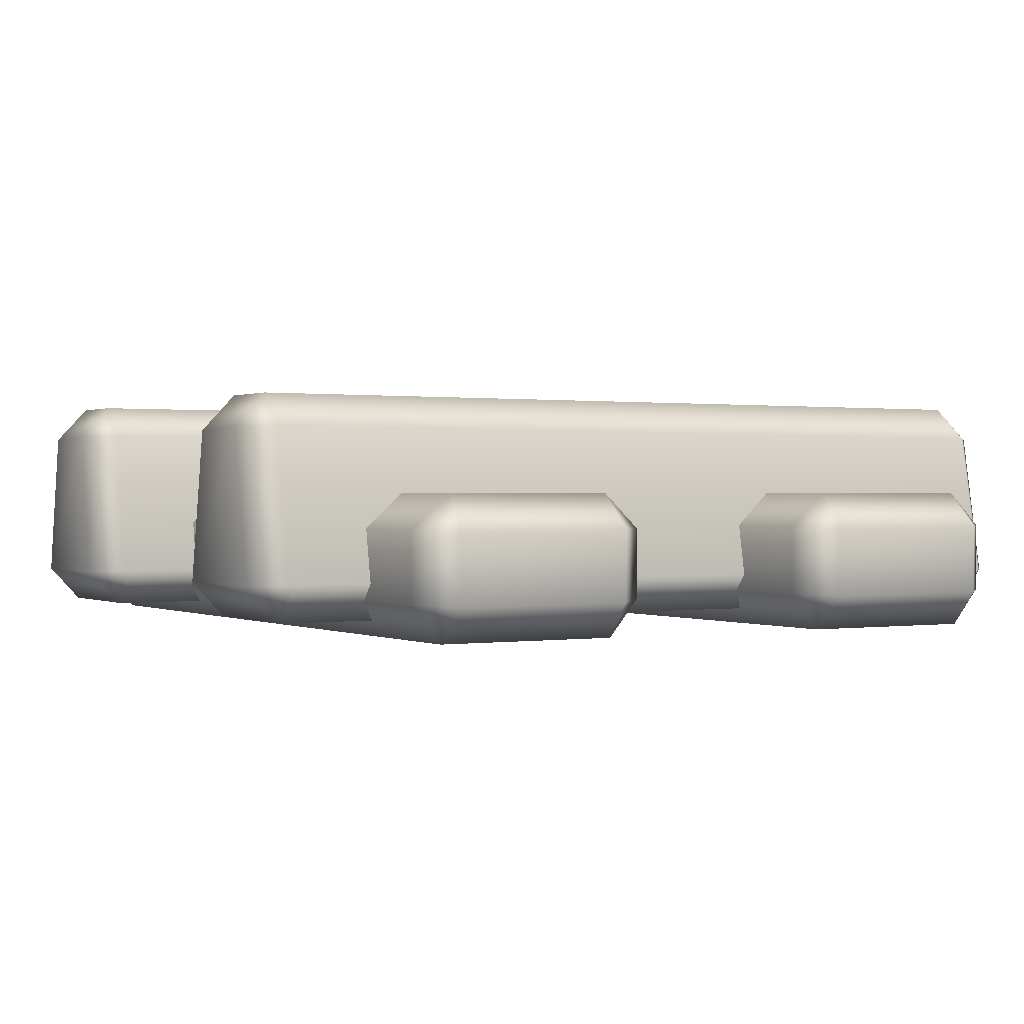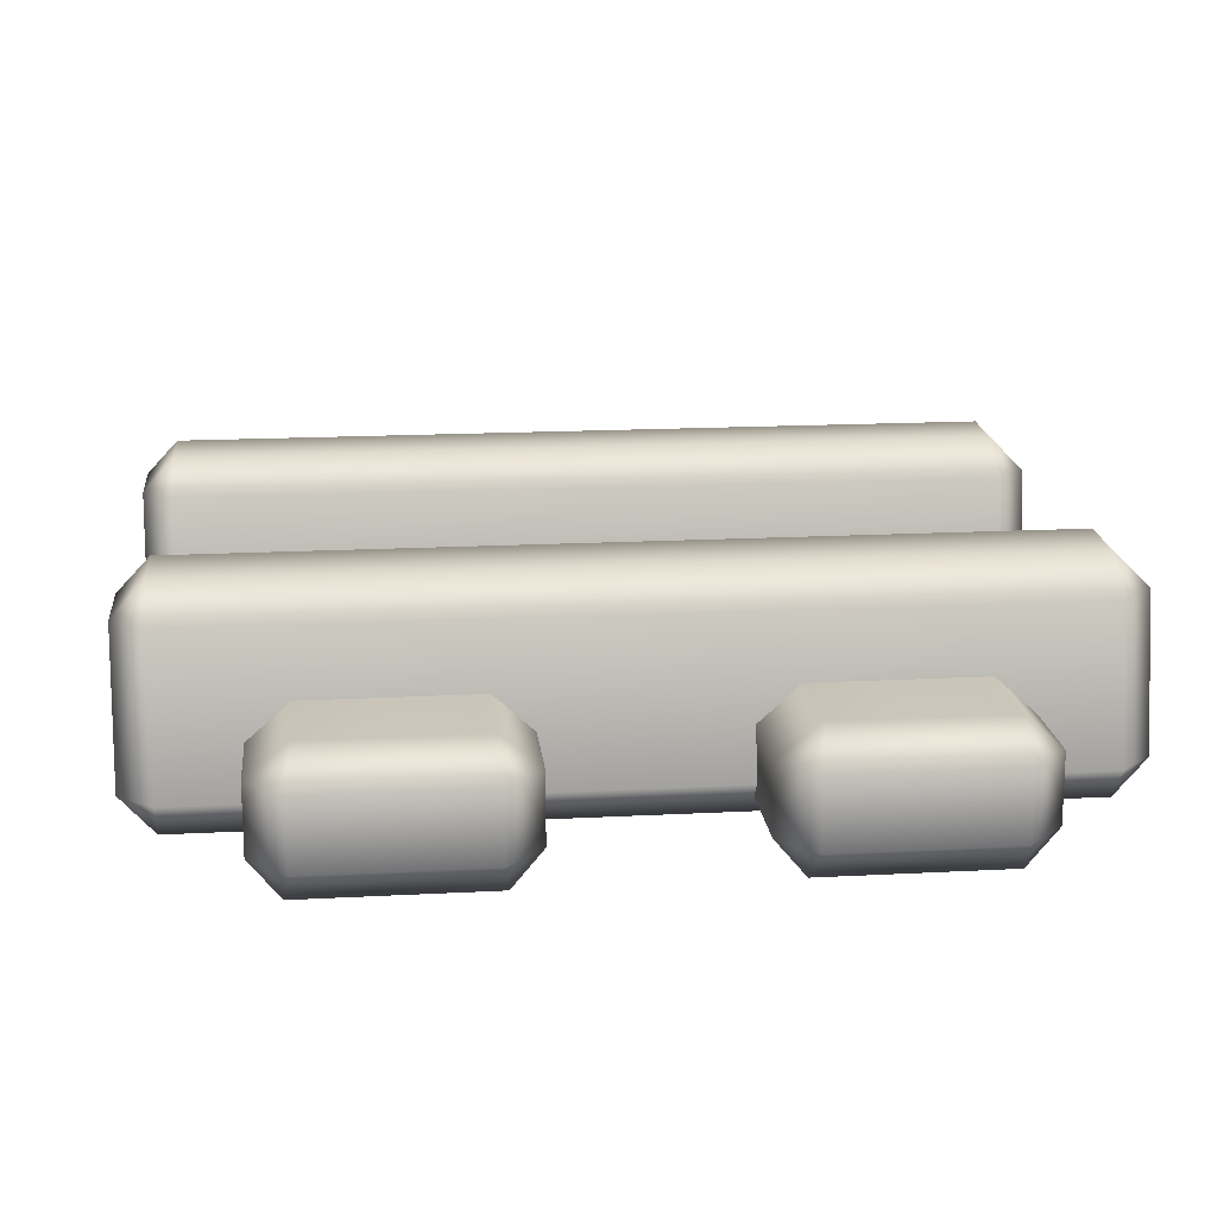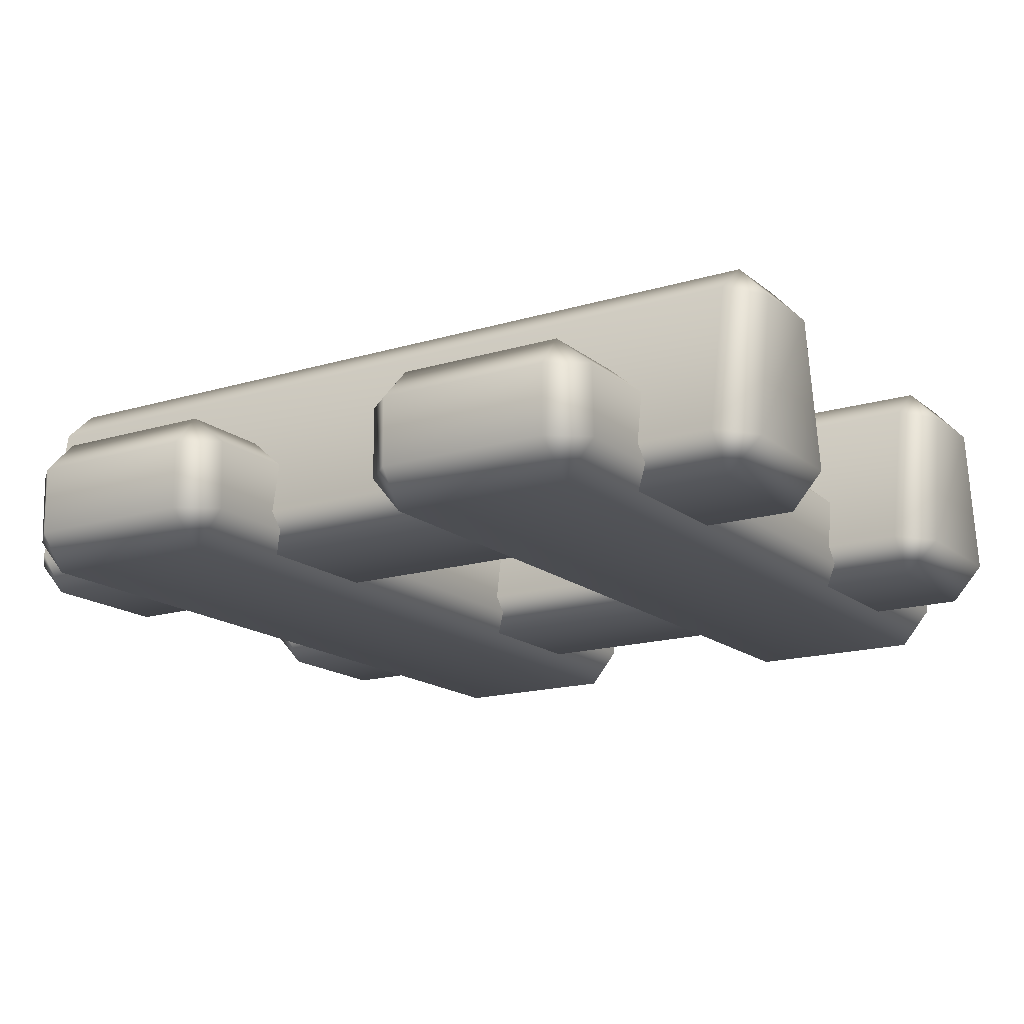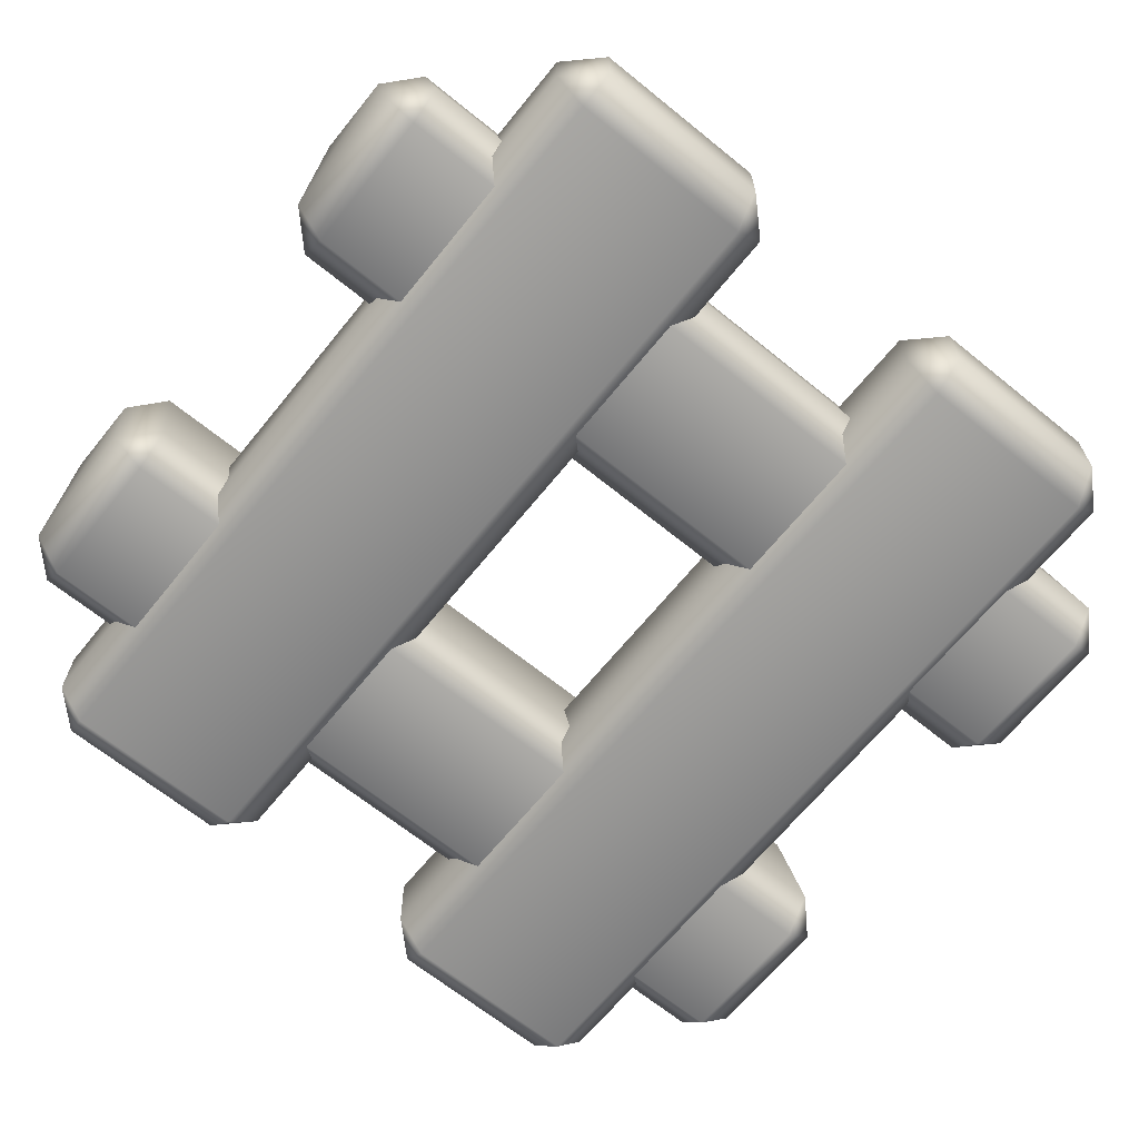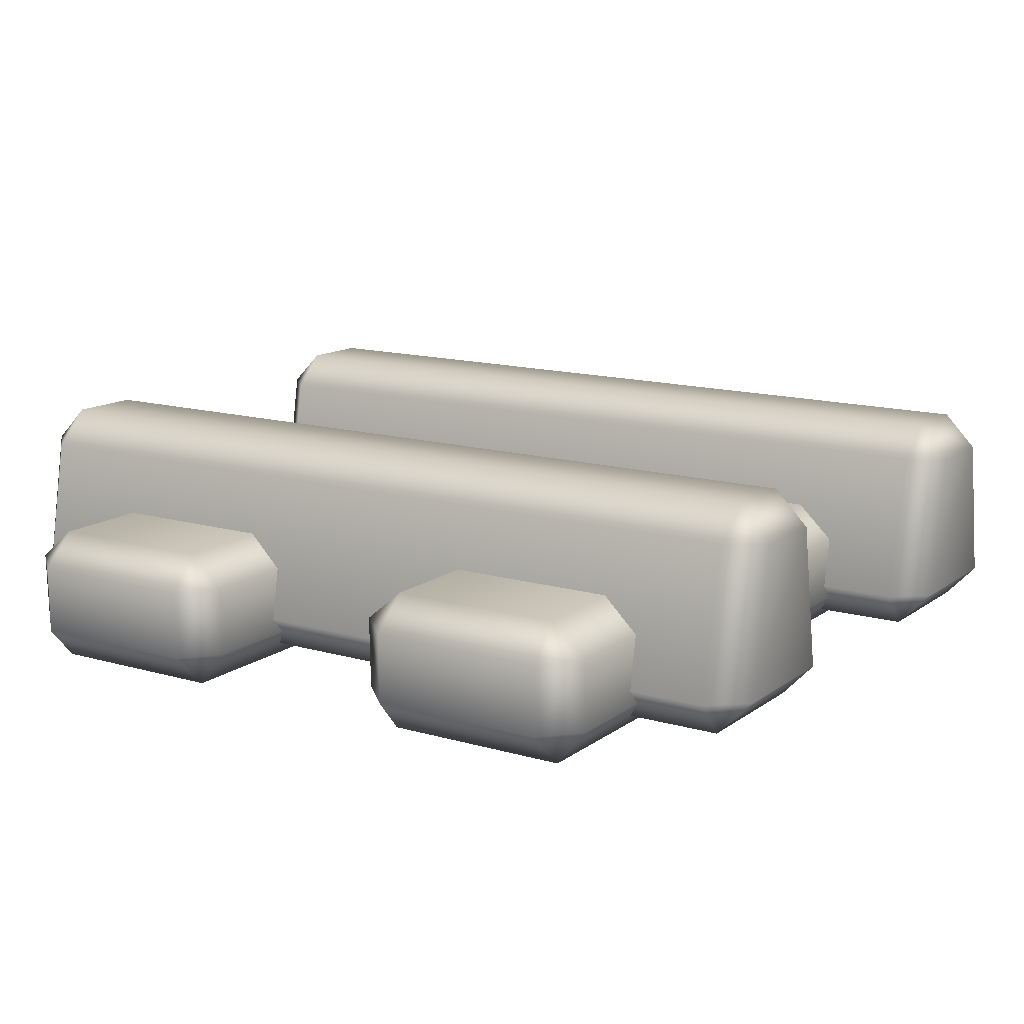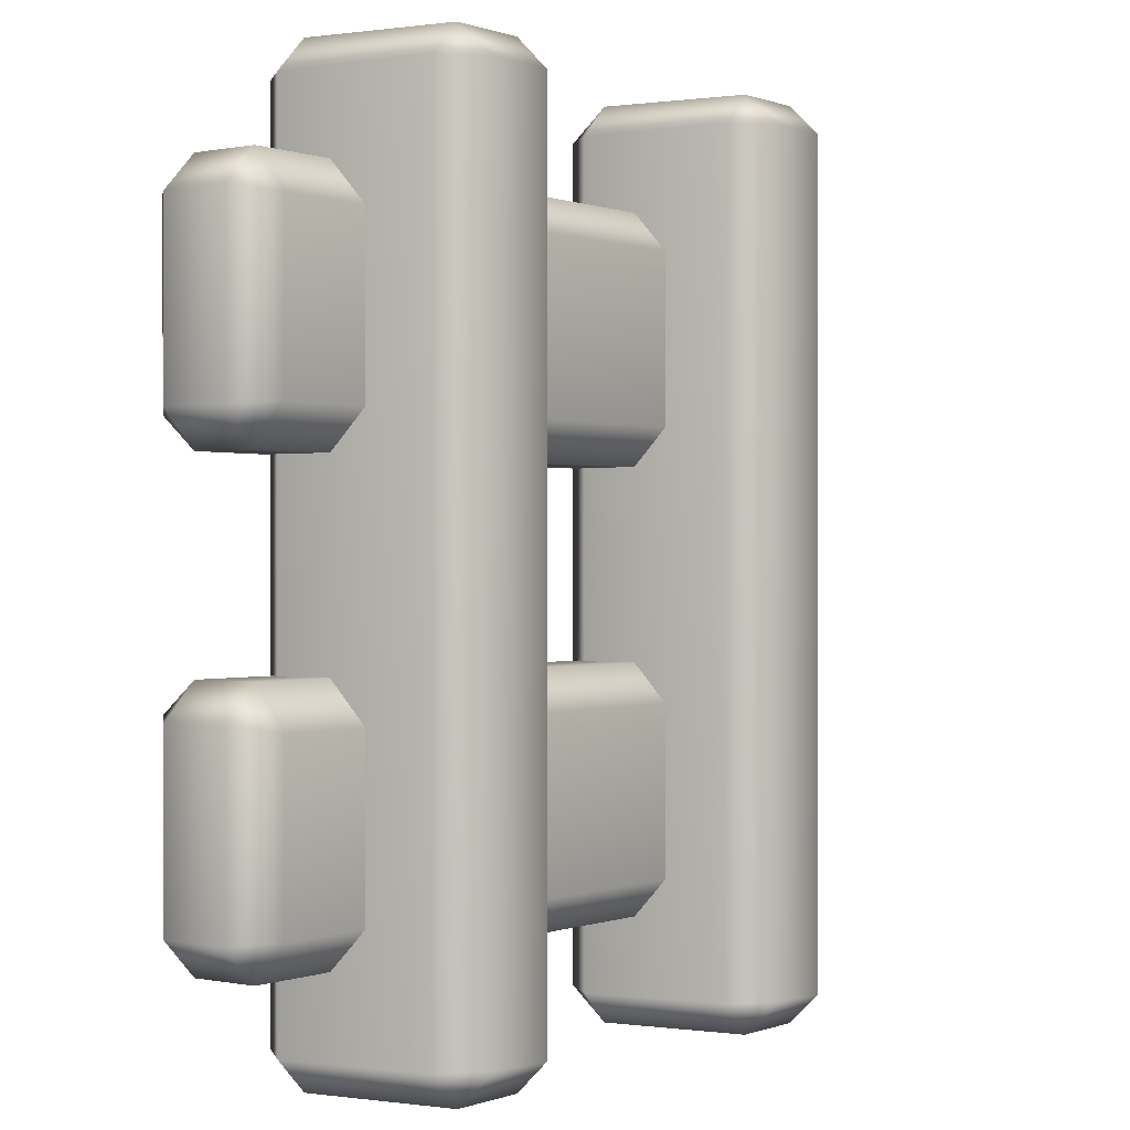
<metadata>
{"format":"obj","ext":"obj","renderer":"f3d","projection":"perspective","resolution":1024,"background":"white","views":[{"elev":0.5,"azim":59.7,"up":"+Y"},{"elev":17.1,"azim":83.9,"up":"+Y"},{"elev":-16.2,"azim":-57.8,"up":"+Y"},{"elev":-66.7,"azim":50.9,"up":"+Y"},{"elev":13.9,"azim":-57.1,"up":"+Y"},{"elev":0.1,"azim":127.1,"up":"+Z"}]}
</metadata>
<code>
g rail_tracks_straight_LOD0
v -0.4609 0.02124 0.1084
v -0.4635 0.1023 0.109
v -0.5 0.09858 0.1486
v -0.5 0.01915 0.1491
v -0.5 0.01915 0.3509
v -0.5 0.09858 0.3514
v -0.4635 0.1023 0.391
v -0.4609 0.02124 0.3916
v 0.4604 0.09922 0.1084
v 0.4609 0.02124 0.1084
v 0.5 0.01915 0.1491
v 0.5 0.09858 0.1486
v 0.5 0.09858 0.3514
v 0.5 0.01915 0.3509
v 0.4609 0.02124 0.3916
v 0.4604 0.09922 0.3916
v -0.5 0.01915 0.1491
v -0.5 0.09858 0.1486
v -0.5 0.09858 0.3514
v -0.5 0.01915 0.3509
v 0.0007899 0.1382 0.152
v 0.4635 0.1382 0.152
v 0.4604 0.1382 0.3448
v -0.0007899 0.1382 0.3464
v -0.4635 0.1382 0.152
v -0.4635 0.1382 0.348
v 0.5 0.09858 0.1486
v 0.5 0.01915 0.1491
v 0.5 0.01915 0.3509
v 0.5 0.09858 0.3514
v 0.4609 -0.02124 0.1438
v 0.000779 -0.02124 0.3562
v 0.4609 -0.02124 0.3562
v 0.000779 -0.02124 0.1438
v -0.4609 -0.02124 0.3562
v -0.4609 -0.02124 0.1438
v 0.000779 0.02124 0.3916
v 0.4604 0.09922 0.3916
v 0.4609 0.02124 0.3916
v -0.0007899 0.1008 0.3913
v -0.4609 0.02124 0.3916
v -0.4635 0.1023 0.391
v 0.4609 0.02124 0.1084
v 0.4604 0.09922 0.1084
v -0.0007899 0.1008 0.1087
v 0.000779 0.02124 0.1084
v -0.4609 0.02124 0.1084
v -0.4635 0.1023 0.109
v 0.1328 0.04045 0.4804
v 0.1642 0.2121 0.4831
v 0.2038 0.2083 0.5196
v 0.1735 0.03836 0.5196
v 0.3265 0.03836 0.5196
v 0.2962 0.2083 0.5196
v 0.3358 0.2121 0.4831
v 0.3672 0.04045 0.4804
v 0.1636 0.209 -0.4802
v 0.1328 0.04045 -0.4807
v 0.1735 0.03836 -0.5198
v 0.2038 0.2083 -0.5198
v 0.2962 0.2083 -0.5198
v 0.3265 0.03836 -0.5198
v 0.3672 0.04045 -0.4807
v 0.3364 0.209 -0.4802
v 0.1735 0.03836 0.5196
v 0.2038 0.2083 0.5196
v 0.2962 0.2083 0.5196
v 0.3265 0.03836 0.5196
v 0.2072 0.248 0.4831
v 0.2072 0.248 -0.4833
v 0.2896 0.248 -0.4802
v 0.2928 0.248 0.4831
v 0.2038 0.2083 -0.5198
v 0.1735 0.03836 -0.5198
v 0.3265 0.03836 -0.5198
v 0.2962 0.2083 -0.5198
v 0.3672 0.04045 0.4804
v 0.3358 0.2121 0.4831
v 0.3364 0.209 -0.4802
v 0.3672 0.04045 -0.4807
v 0.1328 0.04045 -0.4807
v 0.1636 0.209 -0.4802
v 0.1642 0.2121 0.4831
v 0.1328 0.04045 0.4804
v -0.4609 0.02124 -0.3916
v -0.4635 0.1023 -0.391
v -0.5 0.09858 -0.3514
v -0.5 0.01915 -0.3509
v -0.5 0.01915 -0.1491
v -0.5 0.09858 -0.1486
v -0.4635 0.1023 -0.109
v -0.4609 0.02124 -0.1084
v 0.4604 0.09922 -0.3916
v 0.4609 0.02124 -0.3916
v 0.5 0.01915 -0.3509
v 0.5 0.09858 -0.3514
v 0.5 0.09858 -0.1486
v 0.5 0.01915 -0.1491
v 0.4609 0.02124 -0.1084
v 0.4604 0.09922 -0.1084
v -0.5 0.01915 -0.3509
v -0.5 0.09858 -0.3514
v -0.5 0.09858 -0.1486
v -0.5 0.01915 -0.1491
v 0.0007899 0.1382 -0.348
v 0.4635 0.1382 -0.348
v 0.4604 0.1382 -0.1552
v -0.0007899 0.1382 -0.1536
v -0.4635 0.1382 -0.348
v -0.4635 0.1382 -0.152
v 0.5 0.09858 -0.3514
v 0.5 0.01915 -0.3509
v 0.5 0.01915 -0.1491
v 0.5 0.09858 -0.1486
v 0.4609 -0.02124 -0.3562
v 0.000779 -0.02124 -0.1438
v 0.4609 -0.02124 -0.1438
v 0.000779 -0.02124 -0.3562
v -0.4609 -0.02124 -0.1438
v -0.4609 -0.02124 -0.3562
v 0.000779 0.02124 -0.1084
v 0.4604 0.09922 -0.1084
v 0.4609 0.02124 -0.1084
v -0.0007899 0.1008 -0.1087
v -0.4609 0.02124 -0.1084
v -0.4635 0.1023 -0.109
v 0.4609 0.02124 -0.3916
v 0.4604 0.09922 -0.3916
v -0.0007899 0.1008 -0.3913
v 0.000779 0.02124 -0.3916
v -0.4609 0.02124 -0.3916
v -0.4635 0.1023 -0.391
v -0.3672 0.04045 0.4804
v -0.3358 0.2121 0.4831
v -0.2962 0.2083 0.5196
v -0.3265 0.03836 0.5196
v -0.1735 0.03836 0.5196
v -0.2038 0.2083 0.5196
v -0.1642 0.2121 0.4831
v -0.1328 0.04045 0.4804
v -0.3364 0.209 -0.4802
v -0.3672 0.04045 -0.4807
v -0.3265 0.03836 -0.5198
v -0.2962 0.2083 -0.5198
v -0.2038 0.2083 -0.5198
v -0.1735 0.03836 -0.5198
v -0.1328 0.04045 -0.4807
v -0.1636 0.209 -0.4802
v -0.3265 0.03836 0.5196
v -0.2962 0.2083 0.5196
v -0.2038 0.2083 0.5196
v -0.1735 0.03836 0.5196
v -0.2928 0.248 0.4831
v -0.2928 0.248 -0.4833
v -0.2104 0.248 -0.4802
v -0.2072 0.248 0.4831
v -0.2962 0.2083 -0.5198
v -0.3265 0.03836 -0.5198
v -0.1735 0.03836 -0.5198
v -0.2038 0.2083 -0.5198
v -0.1328 0.04045 0.4804
v -0.1642 0.2121 0.4831
v -0.1636 0.209 -0.4802
v -0.1328 0.04045 -0.4807
v -0.3672 0.04045 -0.4807
v -0.3364 0.209 -0.4802
v -0.3358 0.2121 0.4831
v -0.3672 0.04045 0.4804
v -0.3318 -0.002033 -0.4807
v -0.1735 0.03836 -0.5198
v -0.3265 0.03836 -0.5198
v -0.3672 0.04045 -0.4807
v -0.1682 -0.002033 -0.4807
v -0.1328 0.04045 -0.4807
v -0.1328 0.04045 0.4804
v -0.1682 -0.002033 0.4804
v -0.1735 0.03836 0.5196
v -0.3265 0.03836 0.5196
v -0.3318 -0.002033 0.4804
v -0.3672 0.04045 0.4804
v -0.2072 0.248 0.4831
v -0.1636 0.209 -0.4802
v -0.1642 0.2121 0.4831
v -0.2038 0.2083 0.5196
v -0.2104 0.248 -0.4802
v -0.2038 0.2083 -0.5198
v -0.2962 0.2083 -0.5198
v -0.2928 0.248 0.4831
v -0.2962 0.2083 0.5196
v -0.3358 0.2121 0.4831
v -0.2928 0.248 -0.4833
v -0.3364 0.209 -0.4802
v -0.4635 0.1382 -0.152
v -0.4635 0.1023 -0.109
v -0.5 0.09858 -0.1486
v -0.0007899 0.1008 -0.1087
v -0.0007899 0.1382 -0.1536
v 0.4604 0.09922 -0.1084
v -0.4635 0.1382 -0.348
v -0.5 0.09858 -0.3514
v -0.4635 0.1023 -0.391
v 0.0007899 0.1382 -0.348
v -0.0007899 0.1008 -0.3913
v 0.4604 0.1382 -0.1552
v 0.5 0.09858 -0.1486
v 0.5 0.09858 -0.3514
v 0.4635 0.1382 -0.348
v 0.4604 0.09922 -0.3916
v -0.4609 -0.02124 -0.3562
v -0.4609 0.02124 -0.3916
v -0.5 0.01915 -0.3509
v 0.000779 0.02124 -0.3916
v 0.000779 -0.02124 -0.3562
v 0.4609 0.02124 -0.3916
v -0.4609 -0.02124 -0.1438
v -0.5 0.01915 -0.1491
v -0.4609 0.02124 -0.1084
v 0.000779 -0.02124 -0.1438
v 0.000779 0.02124 -0.1084
v 0.4609 -0.02124 -0.3562
v 0.5 0.01915 -0.3509
v 0.5 0.01915 -0.1491
v 0.4609 -0.02124 -0.1438
v 0.4609 0.02124 -0.1084
v 0.1682 -0.002033 -0.4807
v 0.3265 0.03836 -0.5198
v 0.1735 0.03836 -0.5198
v 0.1328 0.04045 -0.4807
v 0.3318 -0.002033 -0.4807
v 0.3672 0.04045 -0.4807
v 0.3672 0.04045 0.4804
v 0.3318 -0.002033 0.4804
v 0.3265 0.03836 0.5196
v 0.1735 0.03836 0.5196
v 0.1682 -0.002033 0.4804
v 0.1328 0.04045 0.4804
v 0.2928 0.248 0.4831
v 0.3364 0.209 -0.4802
v 0.3358 0.2121 0.4831
v 0.2962 0.2083 0.5196
v 0.2896 0.248 -0.4802
v 0.2962 0.2083 -0.5198
v 0.2038 0.2083 -0.5198
v 0.2072 0.248 0.4831
v 0.2038 0.2083 0.5196
v 0.1642 0.2121 0.4831
v 0.2072 0.248 -0.4833
v 0.1636 0.209 -0.4802
v -0.4635 0.1382 0.348
v -0.4635 0.1023 0.391
v -0.5 0.09858 0.3514
v -0.0007899 0.1008 0.3913
v -0.0007899 0.1382 0.3464
v 0.4604 0.09922 0.3916
v -0.4635 0.1382 0.152
v -0.5 0.09858 0.1486
v -0.4635 0.1023 0.109
v 0.0007899 0.1382 0.152
v -0.0007899 0.1008 0.1087
v 0.4604 0.1382 0.3448
v 0.5 0.09858 0.3514
v 0.5 0.09858 0.1486
v 0.4635 0.1382 0.152
v 0.4604 0.09922 0.1084
v -0.4609 -0.02124 0.1438
v -0.4609 0.02124 0.1084
v -0.5 0.01915 0.1491
v 0.000779 0.02124 0.1084
v 0.000779 -0.02124 0.1438
v 0.4609 0.02124 0.1084
v -0.4609 -0.02124 0.3562
v -0.5 0.01915 0.3509
v -0.4609 0.02124 0.3916
v 0.000779 -0.02124 0.3562
v 0.000779 0.02124 0.3916
v 0.4609 -0.02124 0.1438
v 0.5 0.01915 0.1491
v 0.5 0.01915 0.3509
v 0.4609 -0.02124 0.3562
v 0.4609 0.02124 0.3916
g rail_tracks_straight_LOD0_0
f 3 2 1
f 4 3 1
f 7 6 5
f 8 7 5
f 11 10 9
f 12 11 9
f 15 14 13
f 16 15 13
f 19 18 17
f 20 19 17
f 23 22 21
f 24 23 21
f 24 21 25
f 26 24 25
f 29 28 27
f 30 29 27
f 33 32 31
f 32 34 31
f 32 35 34
f 35 36 34
f 39 38 37
f 38 40 37
f 37 40 41
f 40 42 41
f 45 44 43
f 46 45 43
f 46 47 45
f 47 48 45
f 51 50 49
f 52 51 49
f 55 54 53
f 56 55 53
f 59 58 57
f 60 59 57
f 63 62 61
f 64 63 61
f 67 66 65
f 68 67 65
f 71 70 69
f 72 71 69
f 75 74 73
f 76 75 73
f 79 78 77
f 80 79 77
f 83 82 81
f 84 83 81
f 87 86 85
f 88 87 85
f 91 90 89
f 92 91 89
f 95 94 93
f 96 95 93
f 99 98 97
f 100 99 97
f 103 102 101
f 104 103 101
f 107 106 105
f 108 107 105
f 108 105 109
f 110 108 109
f 113 112 111
f 114 113 111
f 117 116 115
f 116 118 115
f 116 119 118
f 119 120 118
f 123 122 121
f 122 124 121
f 121 124 125
f 124 126 125
f 129 128 127
f 130 129 127
f 130 131 129
f 131 132 129
f 135 134 133
f 136 135 133
f 139 138 137
f 140 139 137
f 143 142 141
f 144 143 141
f 147 146 145
f 148 147 145
f 151 150 149
f 152 151 149
f 155 154 153
f 156 155 153
f 159 158 157
f 160 159 157
f 163 162 161
f 164 163 161
f 167 166 165
f 168 167 165
f 171 170 169
f 171 169 172
f 170 173 169
f 170 174 173
f 173 174 175
f 176 173 175
f 173 176 169
f 177 176 175
f 176 177 178
f 172 169 179
f 176 179 169
f 179 176 178
f 180 172 179
f 178 180 179
f 183 182 181
f 184 183 181
f 182 185 181
f 185 182 186
f 185 186 187
f 184 181 188
f 189 184 188
f 189 188 190
f 191 185 187
f 188 191 190
f 191 187 192
f 191 192 190
f 195 194 193
f 194 196 193
f 196 197 193
f 196 198 197
f 195 193 199
f 200 195 199
f 200 199 201
f 199 202 201
f 202 203 201
f 198 204 197
f 204 198 205
f 204 205 206
f 202 207 203
f 207 204 206
f 207 208 203
f 207 206 208
f 211 210 209
f 210 212 209
f 212 213 209
f 212 214 213
f 209 215 211
f 215 216 211
f 216 215 217
f 215 218 217
f 218 219 217
f 214 220 213
f 221 220 214
f 221 222 220
f 218 223 219
f 222 223 220
f 223 224 219
f 222 224 223
f 227 226 225
f 227 225 228
f 226 229 225
f 226 230 229
f 229 230 231
f 232 229 231
f 229 232 225
f 233 232 231
f 232 233 234
f 228 225 235
f 232 235 225
f 235 232 234
f 236 228 235
f 234 236 235
f 239 238 237
f 240 239 237
f 238 241 237
f 241 238 242
f 241 242 243
f 240 237 244
f 245 240 244
f 245 244 246
f 247 241 243
f 244 247 246
f 247 243 248
f 247 248 246
f 251 250 249
f 250 252 249
f 252 253 249
f 252 254 253
f 251 249 255
f 256 251 255
f 256 255 257
f 255 258 257
f 258 259 257
f 254 260 253
f 260 254 261
f 260 261 262
f 258 263 259
f 263 260 262
f 263 264 259
f 263 262 264
f 267 266 265
f 266 268 265
f 268 269 265
f 268 270 269
f 265 271 267
f 271 272 267
f 272 271 273
f 271 274 273
f 274 275 273
f 270 276 269
f 277 276 270
f 277 278 276
f 274 279 275
f 278 279 276
f 279 280 275
f 278 280 279

</code>
